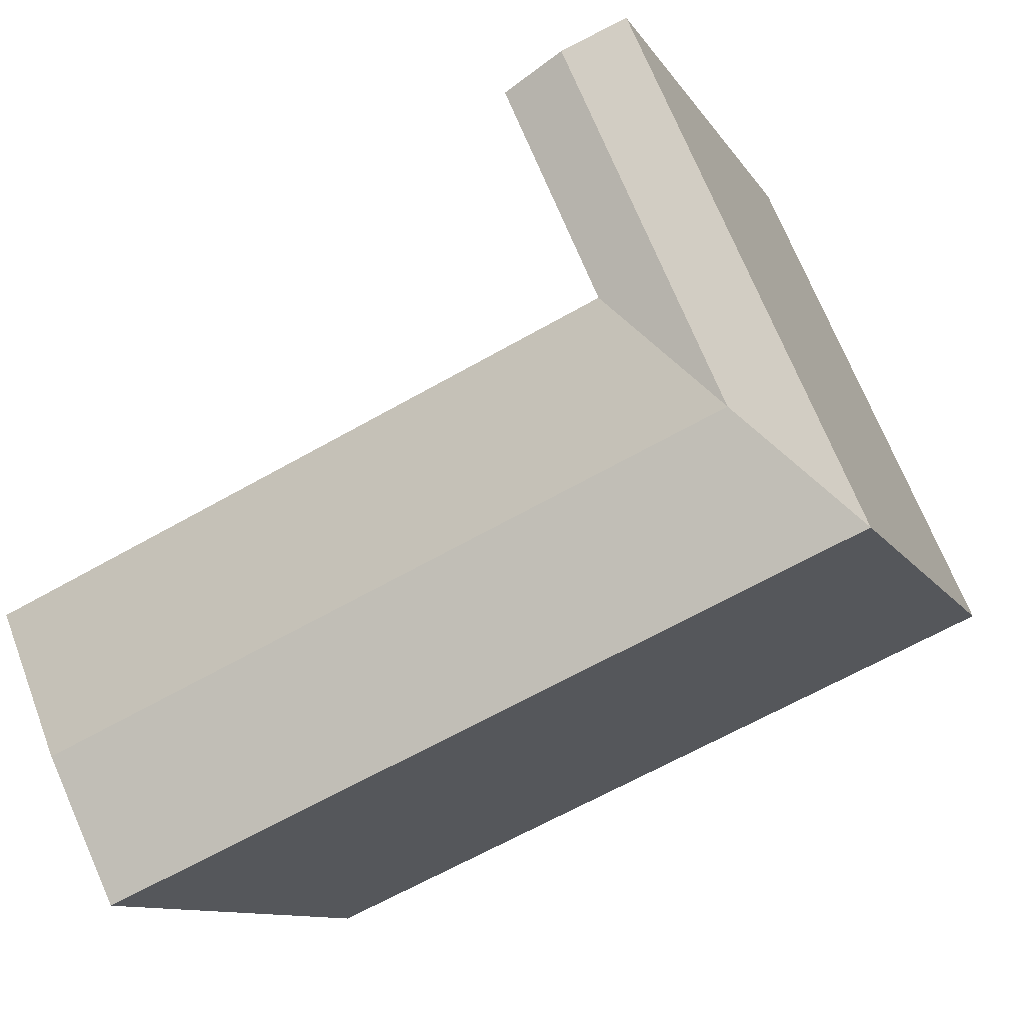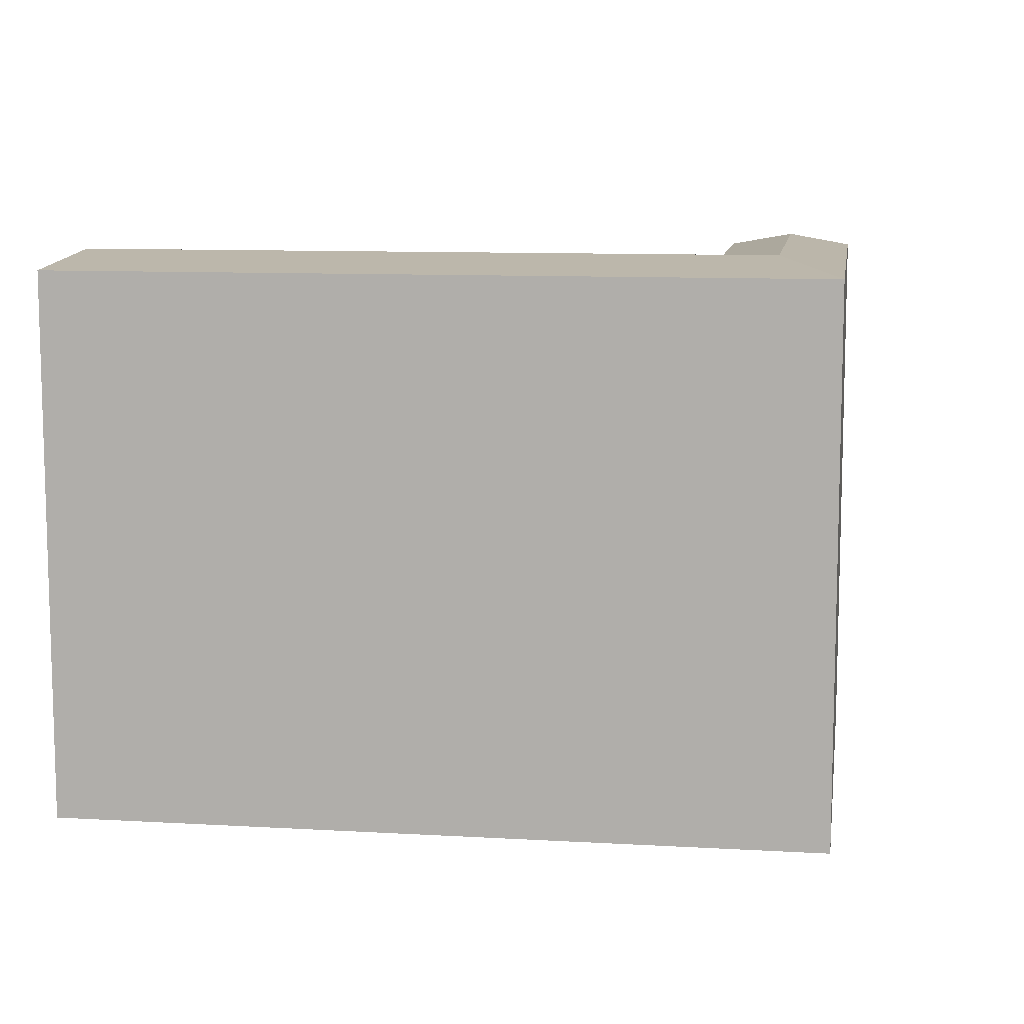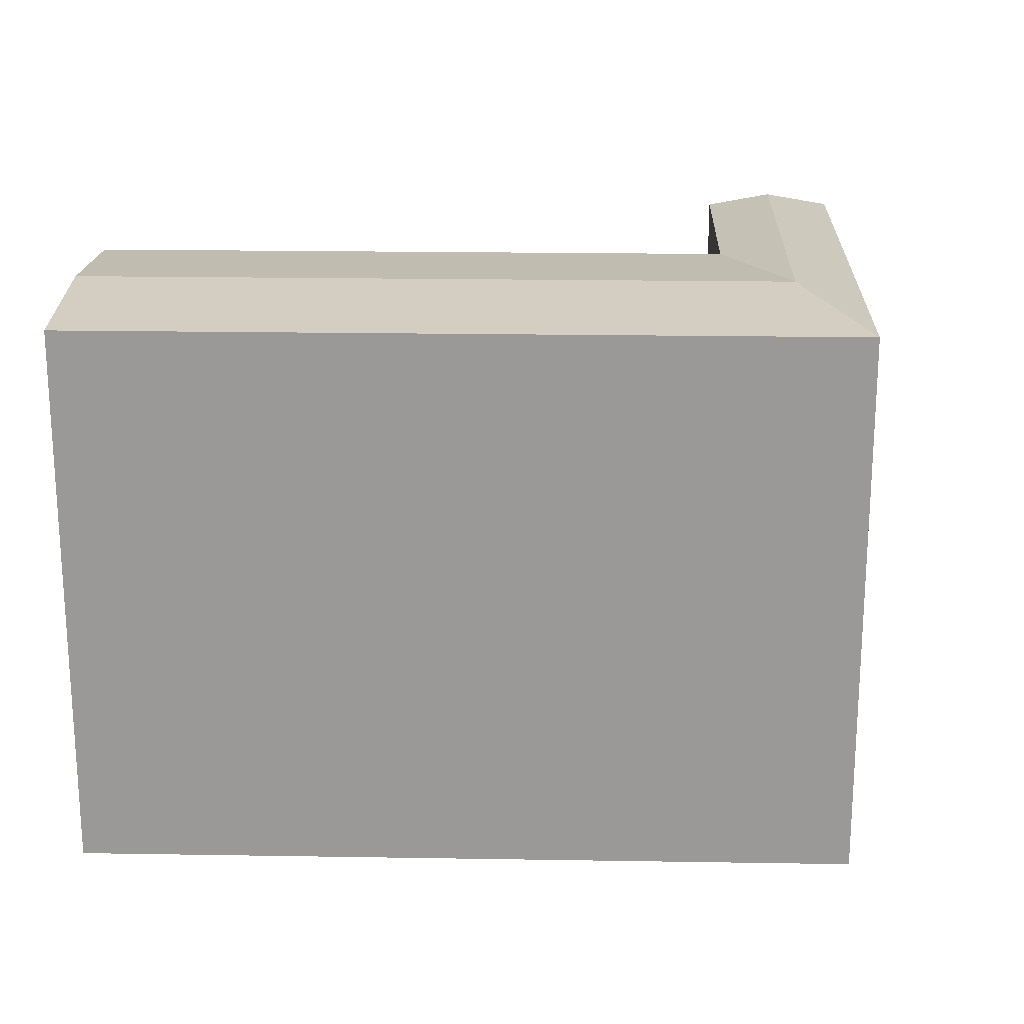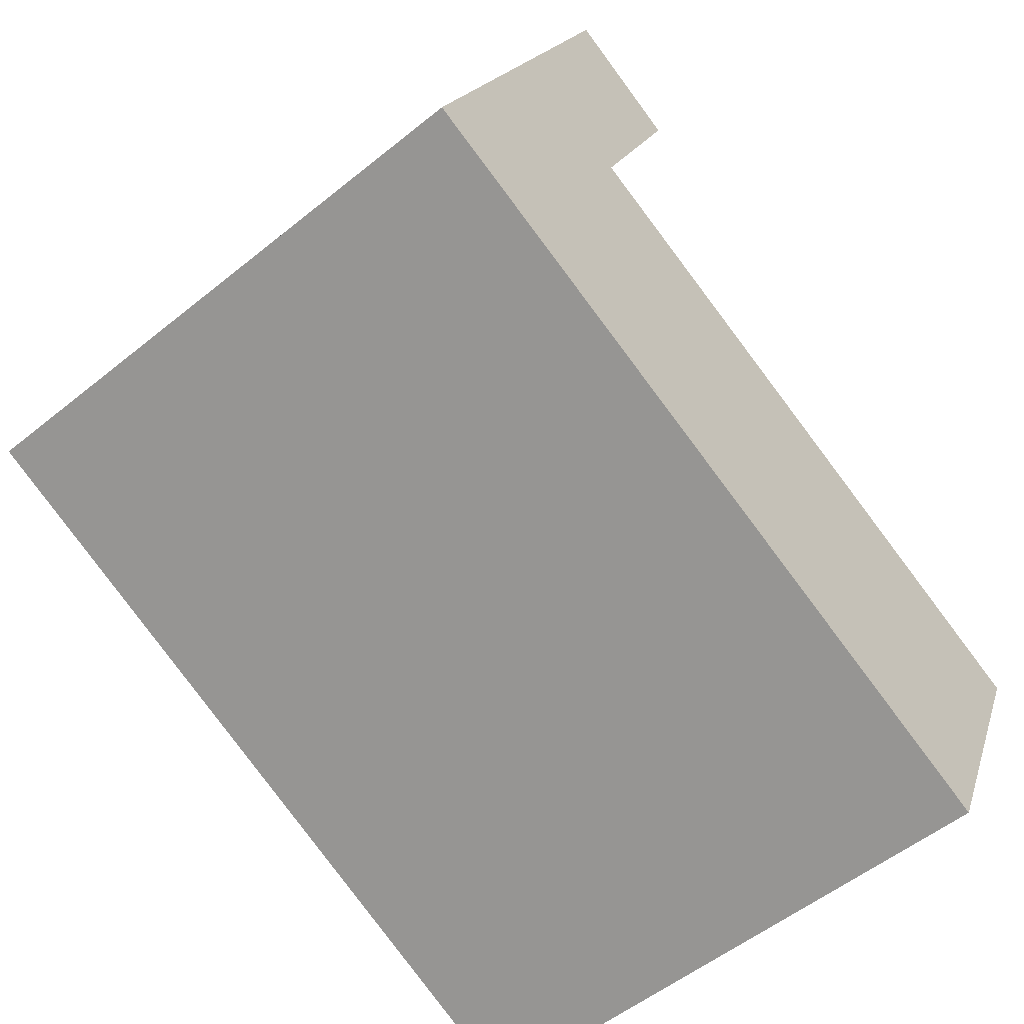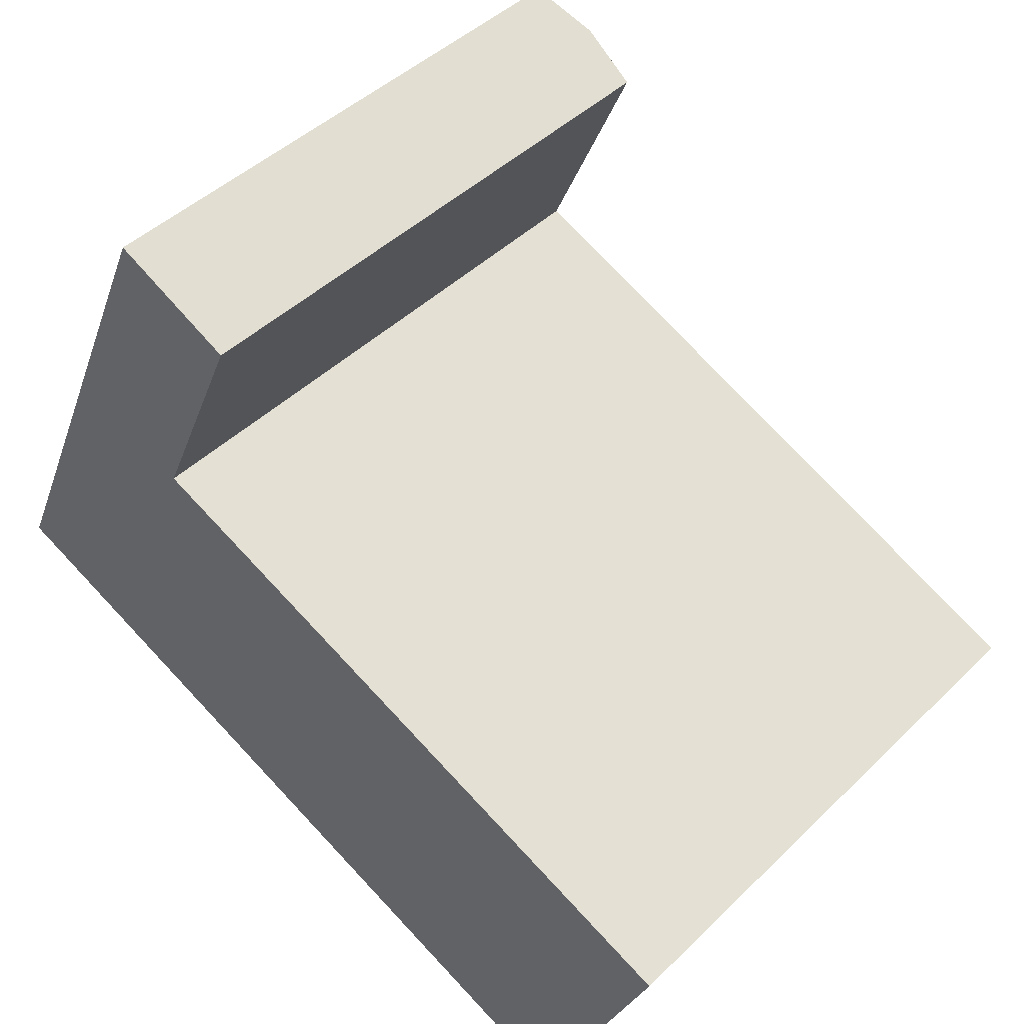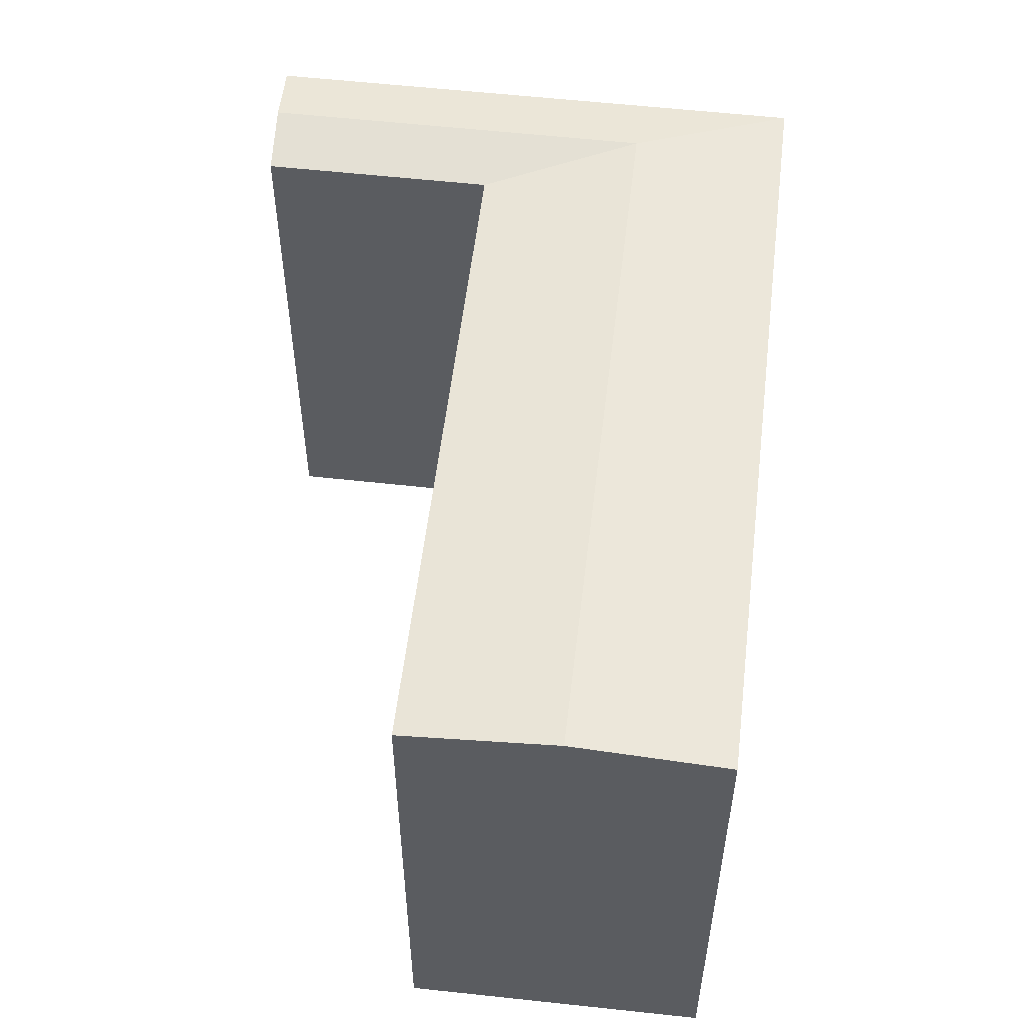
<metadata>
{"format":"obj","ext":"obj","renderer":"f3d","projection":"perspective","resolution":1024,"background":"white","views":[{"elev":-10.7,"azim":-160.7,"up":"+Z"},{"elev":10.1,"azim":-148.0,"up":"+Y"},{"elev":20.9,"azim":-154.8,"up":"+Y"},{"elev":-53.3,"azim":-49.0,"up":"+Z"},{"elev":44.4,"azim":41.6,"up":"+Z"},{"elev":55.5,"azim":120.3,"up":"+Y"}]}
</metadata>
<code>
v  27.62 7.363e-16 -12.02
v  9.305 -5.311e-16 8.674
v  4.641 1.237e-16 -2.02
v  32.34 8.281e-17 -1.352
v  4.664 -6.548e-16 10.69
v  0 0 0
v  12.76 -1.016e-15 16.59
v  8.207 -1.152e-15 18.82
v  27.62 21.45 -12.02
v  6.973 21.9 3.326
v  29.98 21.9 -6.689
v  4.642 21.45 -2.021
v  9.305 21.45 8.673
v  32.34 21.45 -1.353
v  4.653 21.9 4.336
v  6.985 21.9 9.683
v  4.664 21.45 10.69
v  0.0004584 21.45 -0.0006792
v  8.207 21.45 18.82
v  10.48 21.9 17.7
v  12.76 21.45 16.59
g defaultobject
f 1 2 3
f 2 1 4
f 5 3 2
f 3 5 6
f 5 7 8
f 7 5 2
f 9 10 11
f 10 9 12
f 11 13 14
f 13 11 10
f 13 15 16
f 15 17 16
f 17 15 18
f 12 15 10
f 15 12 18
f 15 13 10
f 16 19 20
f 19 16 17
f 13 20 21
f 20 13 16
f 12 1 3
f 1 12 9
f 9 4 1
f 4 9 14
f 14 9 11
f 4 13 2
f 13 4 14
f 17 6 5
f 6 17 18
f 18 3 6
f 3 18 12
f 21 8 7
f 8 21 19
f 19 21 20
f 19 5 8
f 5 19 17
f 2 21 7
f 21 2 13

</code>
